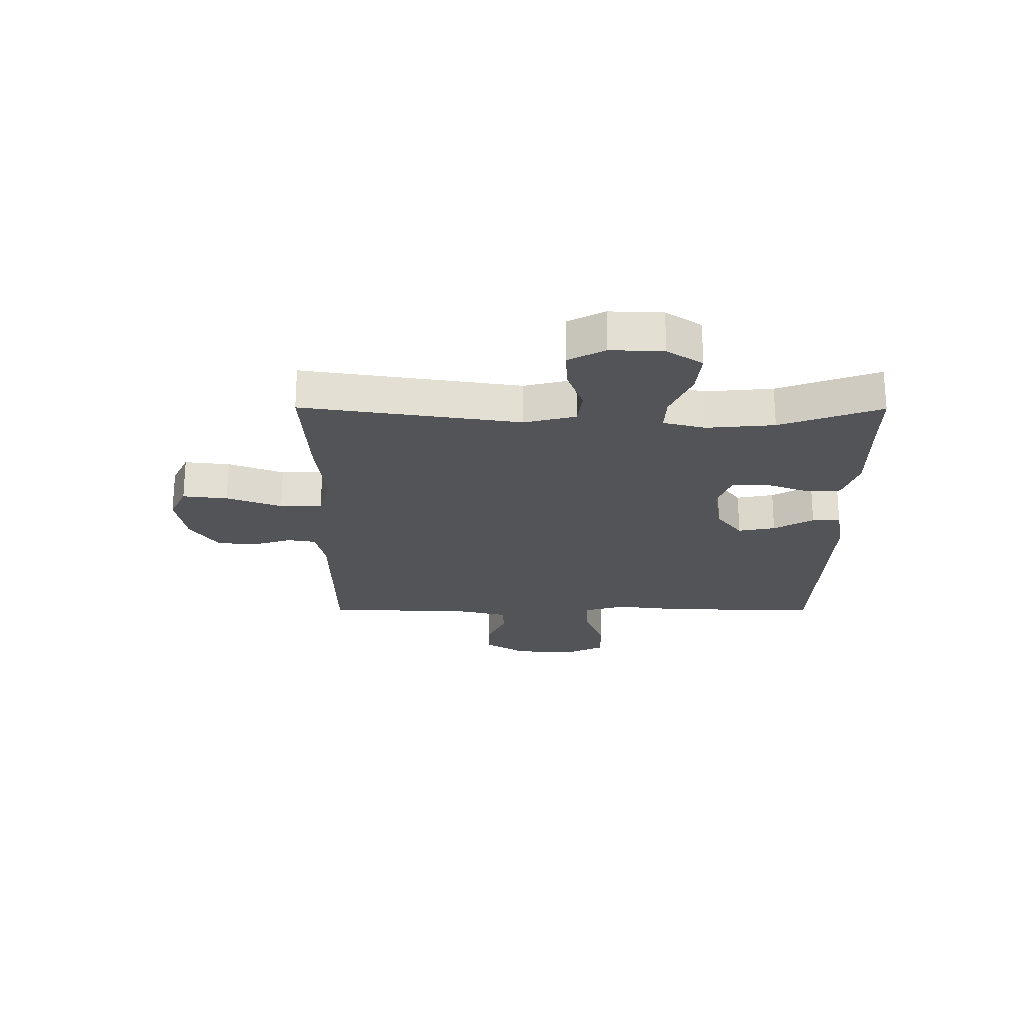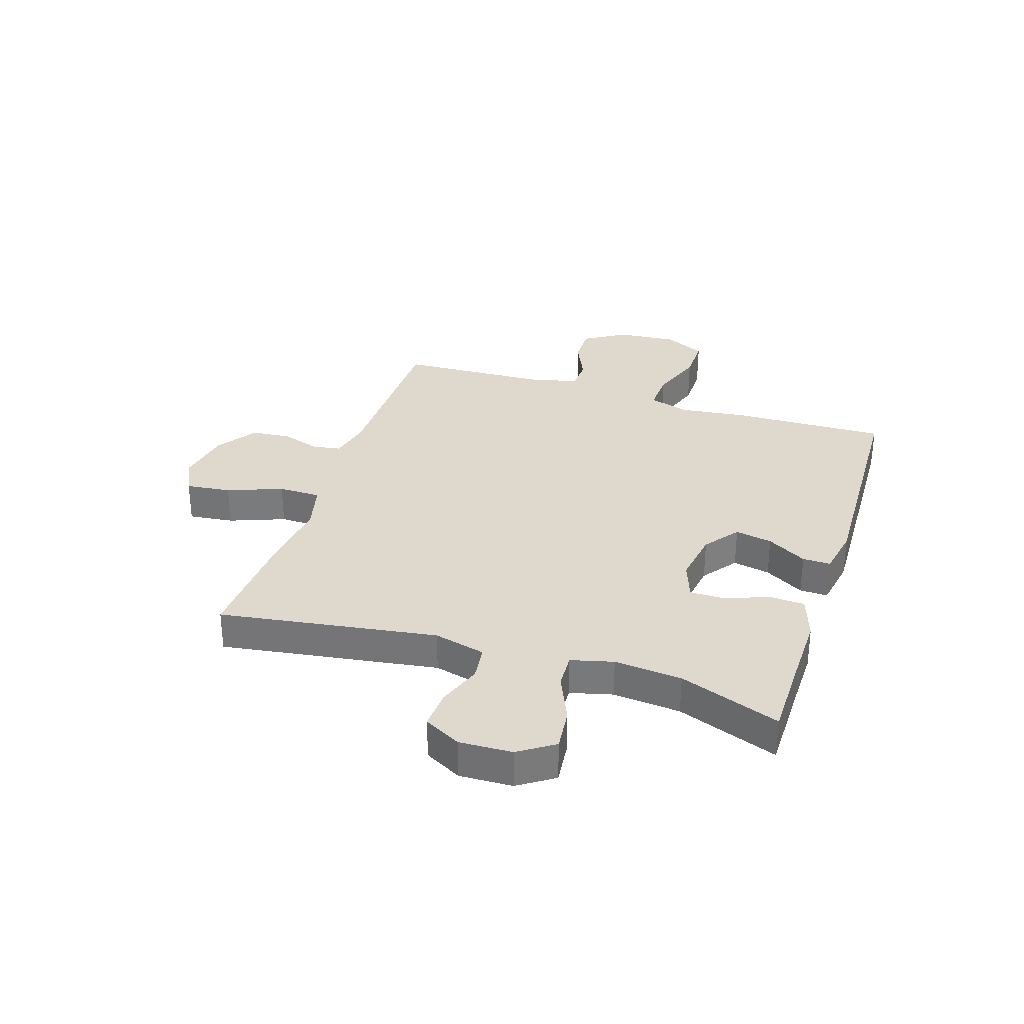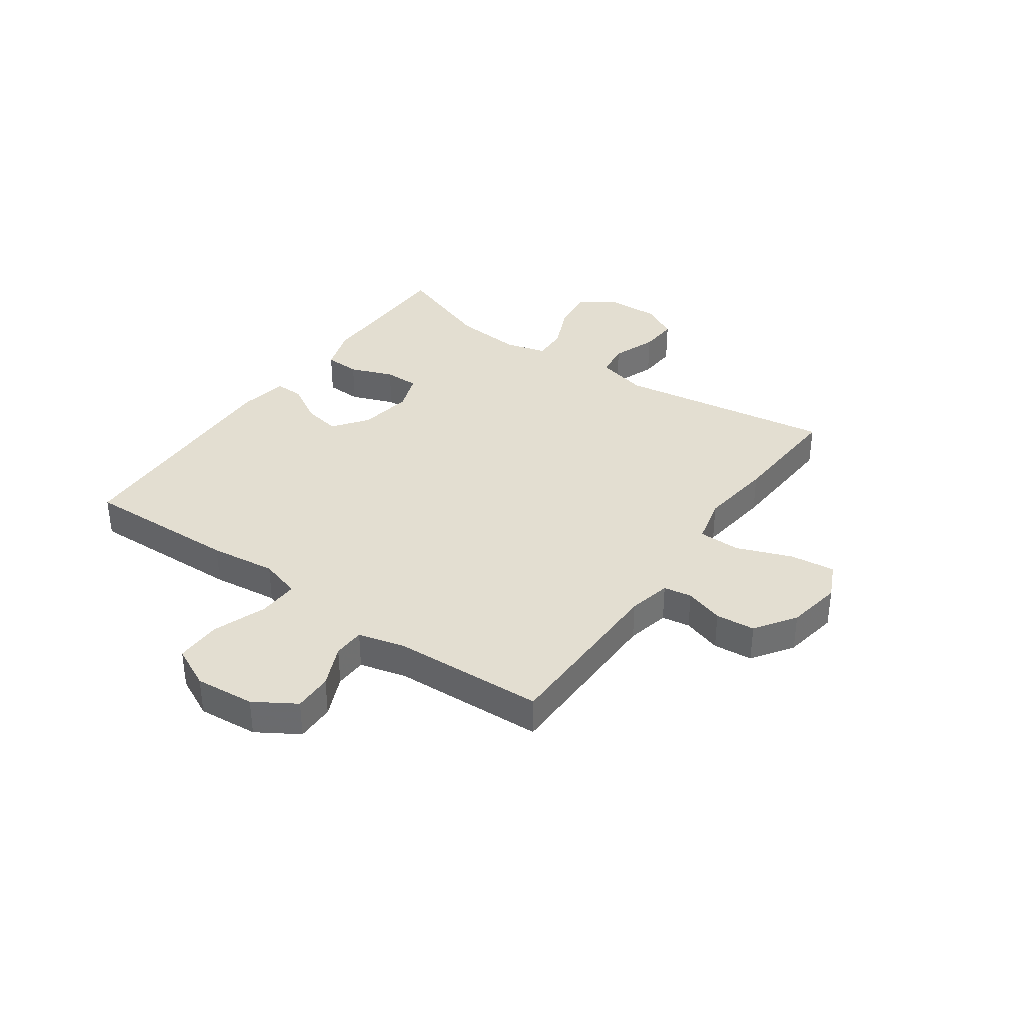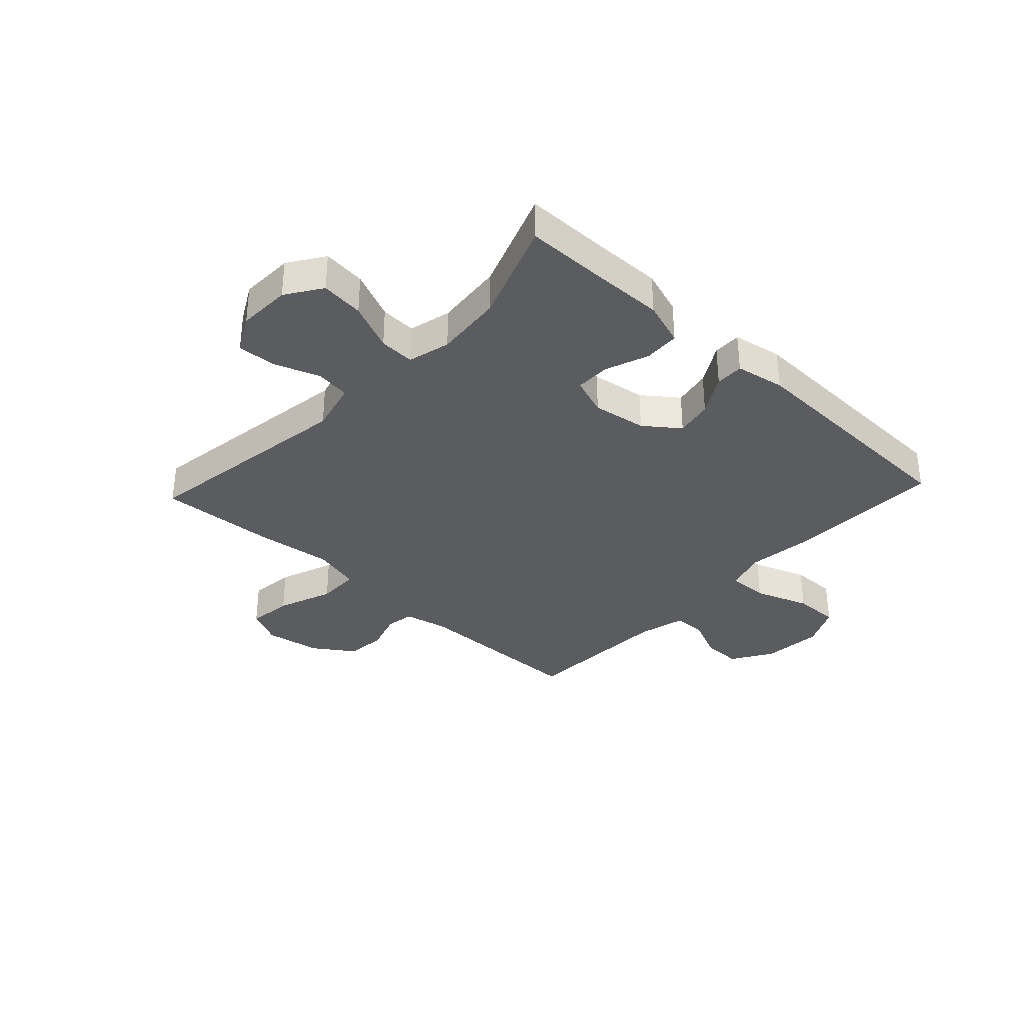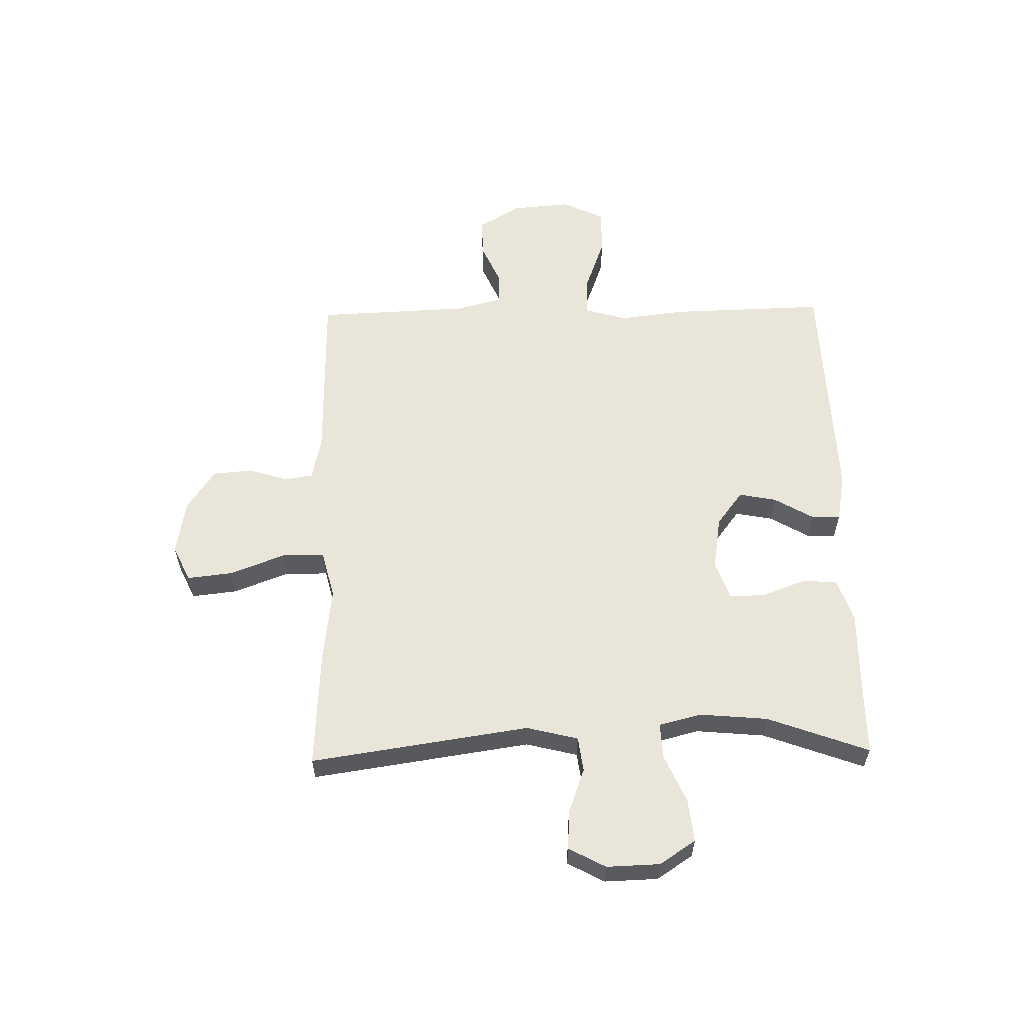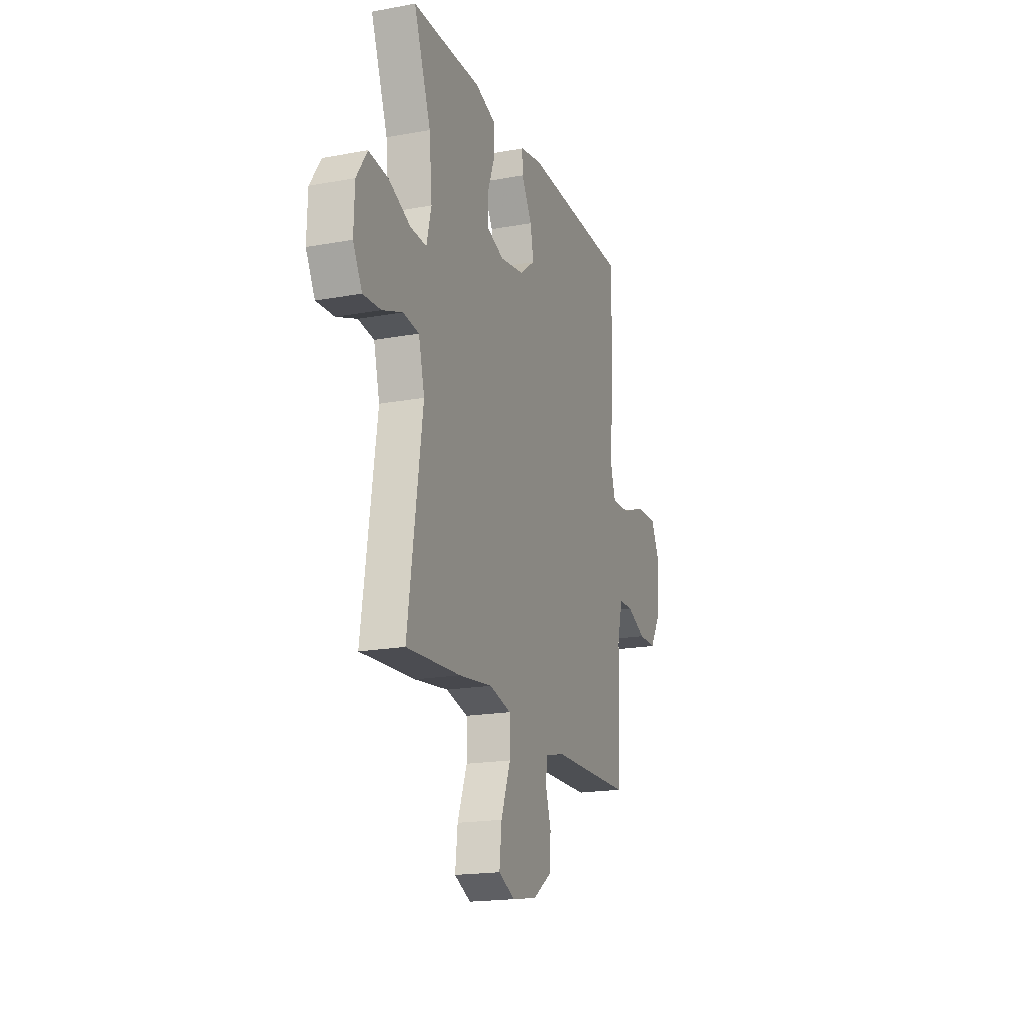
<metadata>
{"format":"obj","ext":"obj","renderer":"f3d","projection":"perspective","resolution":1024,"background":"white","views":[{"elev":-22.8,"azim":-90.3,"up":"+Y"},{"elev":31.9,"azim":-72.2,"up":"+Y"},{"elev":36.3,"azim":125.1,"up":"+Y"},{"elev":-34.4,"azim":-43.0,"up":"+Y"},{"elev":58.3,"azim":-91.2,"up":"+Y"},{"elev":-18.6,"azim":-70.6,"up":"+Z"}]}
</metadata>
<code>
v 0.5 0.07 -0.5
v 0.184 0.07 -0.504
v 0.108 0.07 -0.521
v 0.1 0.07 -0.571
v 0.122 0.07 -0.64
v 0.116 0.07 -0.71
v 0.044 0.07 -0.759
v -0.054 0.07 -0.776
v -0.118 0.07 -0.746
v -0.109 0.07 -0.666
v -0.072 0.07 -0.568
v -0.073 0.07 -0.493
v -0.158 0.07 -0.472
v -0.289 0.07 -0.488
v -0.5 0.07 -0.5
v -0.443 0.07 -0.114
v -0.466 0.07 -0.023
v -0.528 0.07 -0.015
v -0.607 0.07 -0.044
v -0.676 0.07 -0.048
v -0.711 0.07 0.017
v -0.708 0.07 0.111
v -0.666 0.07 0.174
v -0.59 0.07 0.166
v -0.505 0.07 0.129
v -0.442 0.07 0.126
v -0.423 0.07 0.201
v -0.434 0.07 0.321
v -0.5 0.07 0.5
v -0.352 0.07 0.501
v -0.231 0.07 0.503
v -0.152 0.07 0.477
v -0.149 0.07 0.414
v -0.178 0.07 0.337
v -0.178 0.07 0.275
v -0.11 0.07 0.251
v -0.015 0.07 0.266
v 0.046 0.07 0.312
v 0.033 0.07 0.378
v -0.008 0.07 0.448
v -0.009 0.07 0.498
v 0.078 0.07 0.514
v 0.5 0.07 0.5
v 0.493 0.07 0.224
v 0.479 0.07 0.107
v 0.501 0.07 0.034
v 0.573 0.07 0.037
v 0.669 0.07 0.072
v 0.75 0.07 0.073
v 0.786 0.07 -0.001
v 0.777 0.07 -0.107
v 0.732 0.07 -0.18
v 0.663 0.07 -0.179
v 0.588 0.07 -0.146
v 0.532 0.07 -0.148
v 0.511 0.07 -0.231
v 0.5 0 -0.5
v 0.184 0 -0.504
v 0.108 0 -0.521
v 0.1 0 -0.571
v 0.122 0 -0.64
v 0.116 0 -0.71
v 0.044 0 -0.759
v -0.054 0 -0.776
v -0.118 0 -0.746
v -0.109 0 -0.666
v -0.072 0 -0.568
v -0.073 0 -0.493
v -0.158 0 -0.472
v -0.289 0 -0.488
v -0.5 0 -0.5
v -0.443 0 -0.114
v -0.466 0 -0.023
v -0.528 0 -0.015
v -0.607 0 -0.044
v -0.676 0 -0.048
v -0.711 0 0.017
v -0.708 0 0.111
v -0.666 0 0.174
v -0.59 0 0.166
v -0.505 0 0.129
v -0.442 0 0.126
v -0.423 0 0.201
v -0.434 0 0.321
v -0.5 0 0.5
v -0.352 0 0.501
v -0.231 0 0.503
v -0.152 0 0.477
v -0.149 0 0.414
v -0.178 0 0.337
v -0.178 0 0.275
v -0.11 0 0.251
v -0.015 0 0.266
v 0.046 0 0.312
v 0.033 0 0.378
v -0.008 0 0.448
v -0.009 0 0.498
v 0.078 0 0.514
v 0.5 0 0.5
v 0.493 0 0.224
v 0.479 0 0.107
v 0.501 0 0.034
v 0.573 0 0.037
v 0.669 0 0.072
v 0.75 0 0.073
v 0.786 0 -0.001
v 0.777 0 -0.107
v 0.732 0 -0.18
v 0.663 0 -0.179
v 0.588 0 -0.146
v 0.532 0 -0.148
v 0.511 0 -0.231
f 51 52 53 54
f 51 54 55
f 50 51 55
f 47 48 49 50
f 46 47 50 55
f 45 46 55 56
f 43 44 45
f 42 43 45
f 39 40 41 42
f 38 39 42 45
f 37 38 45 56
f 31 32 33 34
f 30 31 34 35
f 28 29 30 35
f 27 28 35 36
f 22 23 24 25
f 22 25 26
f 21 22 26
f 18 19 20 21
f 17 18 21 26
f 16 17 26 27
f 13 14 15 16
f 12 13 16 27
f 8 9 10 11
f 8 11 12
f 7 8 12
f 4 5 6 7
f 3 4 7 12
f 2 3 12 27
f 27 36 37 56
f 1 2 27 56
f 110 109 108 107
f 111 110 107
f 111 107 106
f 106 105 104 103
f 111 106 103 102
f 112 111 102 101
f 101 100 99
f 101 99 98
f 98 97 96 95
f 101 98 95 94
f 112 101 94 93
f 90 89 88 87
f 91 90 87 86
f 91 86 85 84
f 92 91 84 83
f 81 80 79 78
f 82 81 78
f 82 78 77
f 77 76 75 74
f 82 77 74 73
f 83 82 73 72
f 72 71 70 69
f 83 72 69 68
f 67 66 65 64
f 68 67 64
f 68 64 63
f 63 62 61 60
f 68 63 60 59
f 83 68 59 58
f 112 93 92 83
f 112 83 58 57
f 1 57 58 2
f 2 58 59 3
f 3 59 60 4
f 4 60 61 5
f 5 61 62 6
f 6 62 63 7
f 7 63 64 8
f 8 64 65 9
f 9 65 66 10
f 10 66 67 11
f 11 67 68 12
f 12 68 69 13
f 13 69 70 14
f 14 70 71 15
f 15 71 72 16
f 16 72 73 17
f 17 73 74 18
f 18 74 75 19
f 19 75 76 20
f 20 76 77 21
f 21 77 78 22
f 22 78 79 23
f 23 79 80 24
f 24 80 81 25
f 25 81 82 26
f 26 82 83 27
f 27 83 84 28
f 28 84 85 29
f 29 85 86 30
f 30 86 87 31
f 31 87 88 32
f 32 88 89 33
f 33 89 90 34
f 34 90 91 35
f 35 91 92 36
f 36 92 93 37
f 37 93 94 38
f 38 94 95 39
f 39 95 96 40
f 40 96 97 41
f 41 97 98 42
f 42 98 99 43
f 43 99 100 44
f 44 100 101 45
f 45 101 102 46
f 46 102 103 47
f 47 103 104 48
f 48 104 105 49
f 49 105 106 50
f 50 106 107 51
f 51 107 108 52
f 52 108 109 53
f 53 109 110 54
f 54 110 111 55
f 55 111 112 56
f 56 112 57 1

</code>
